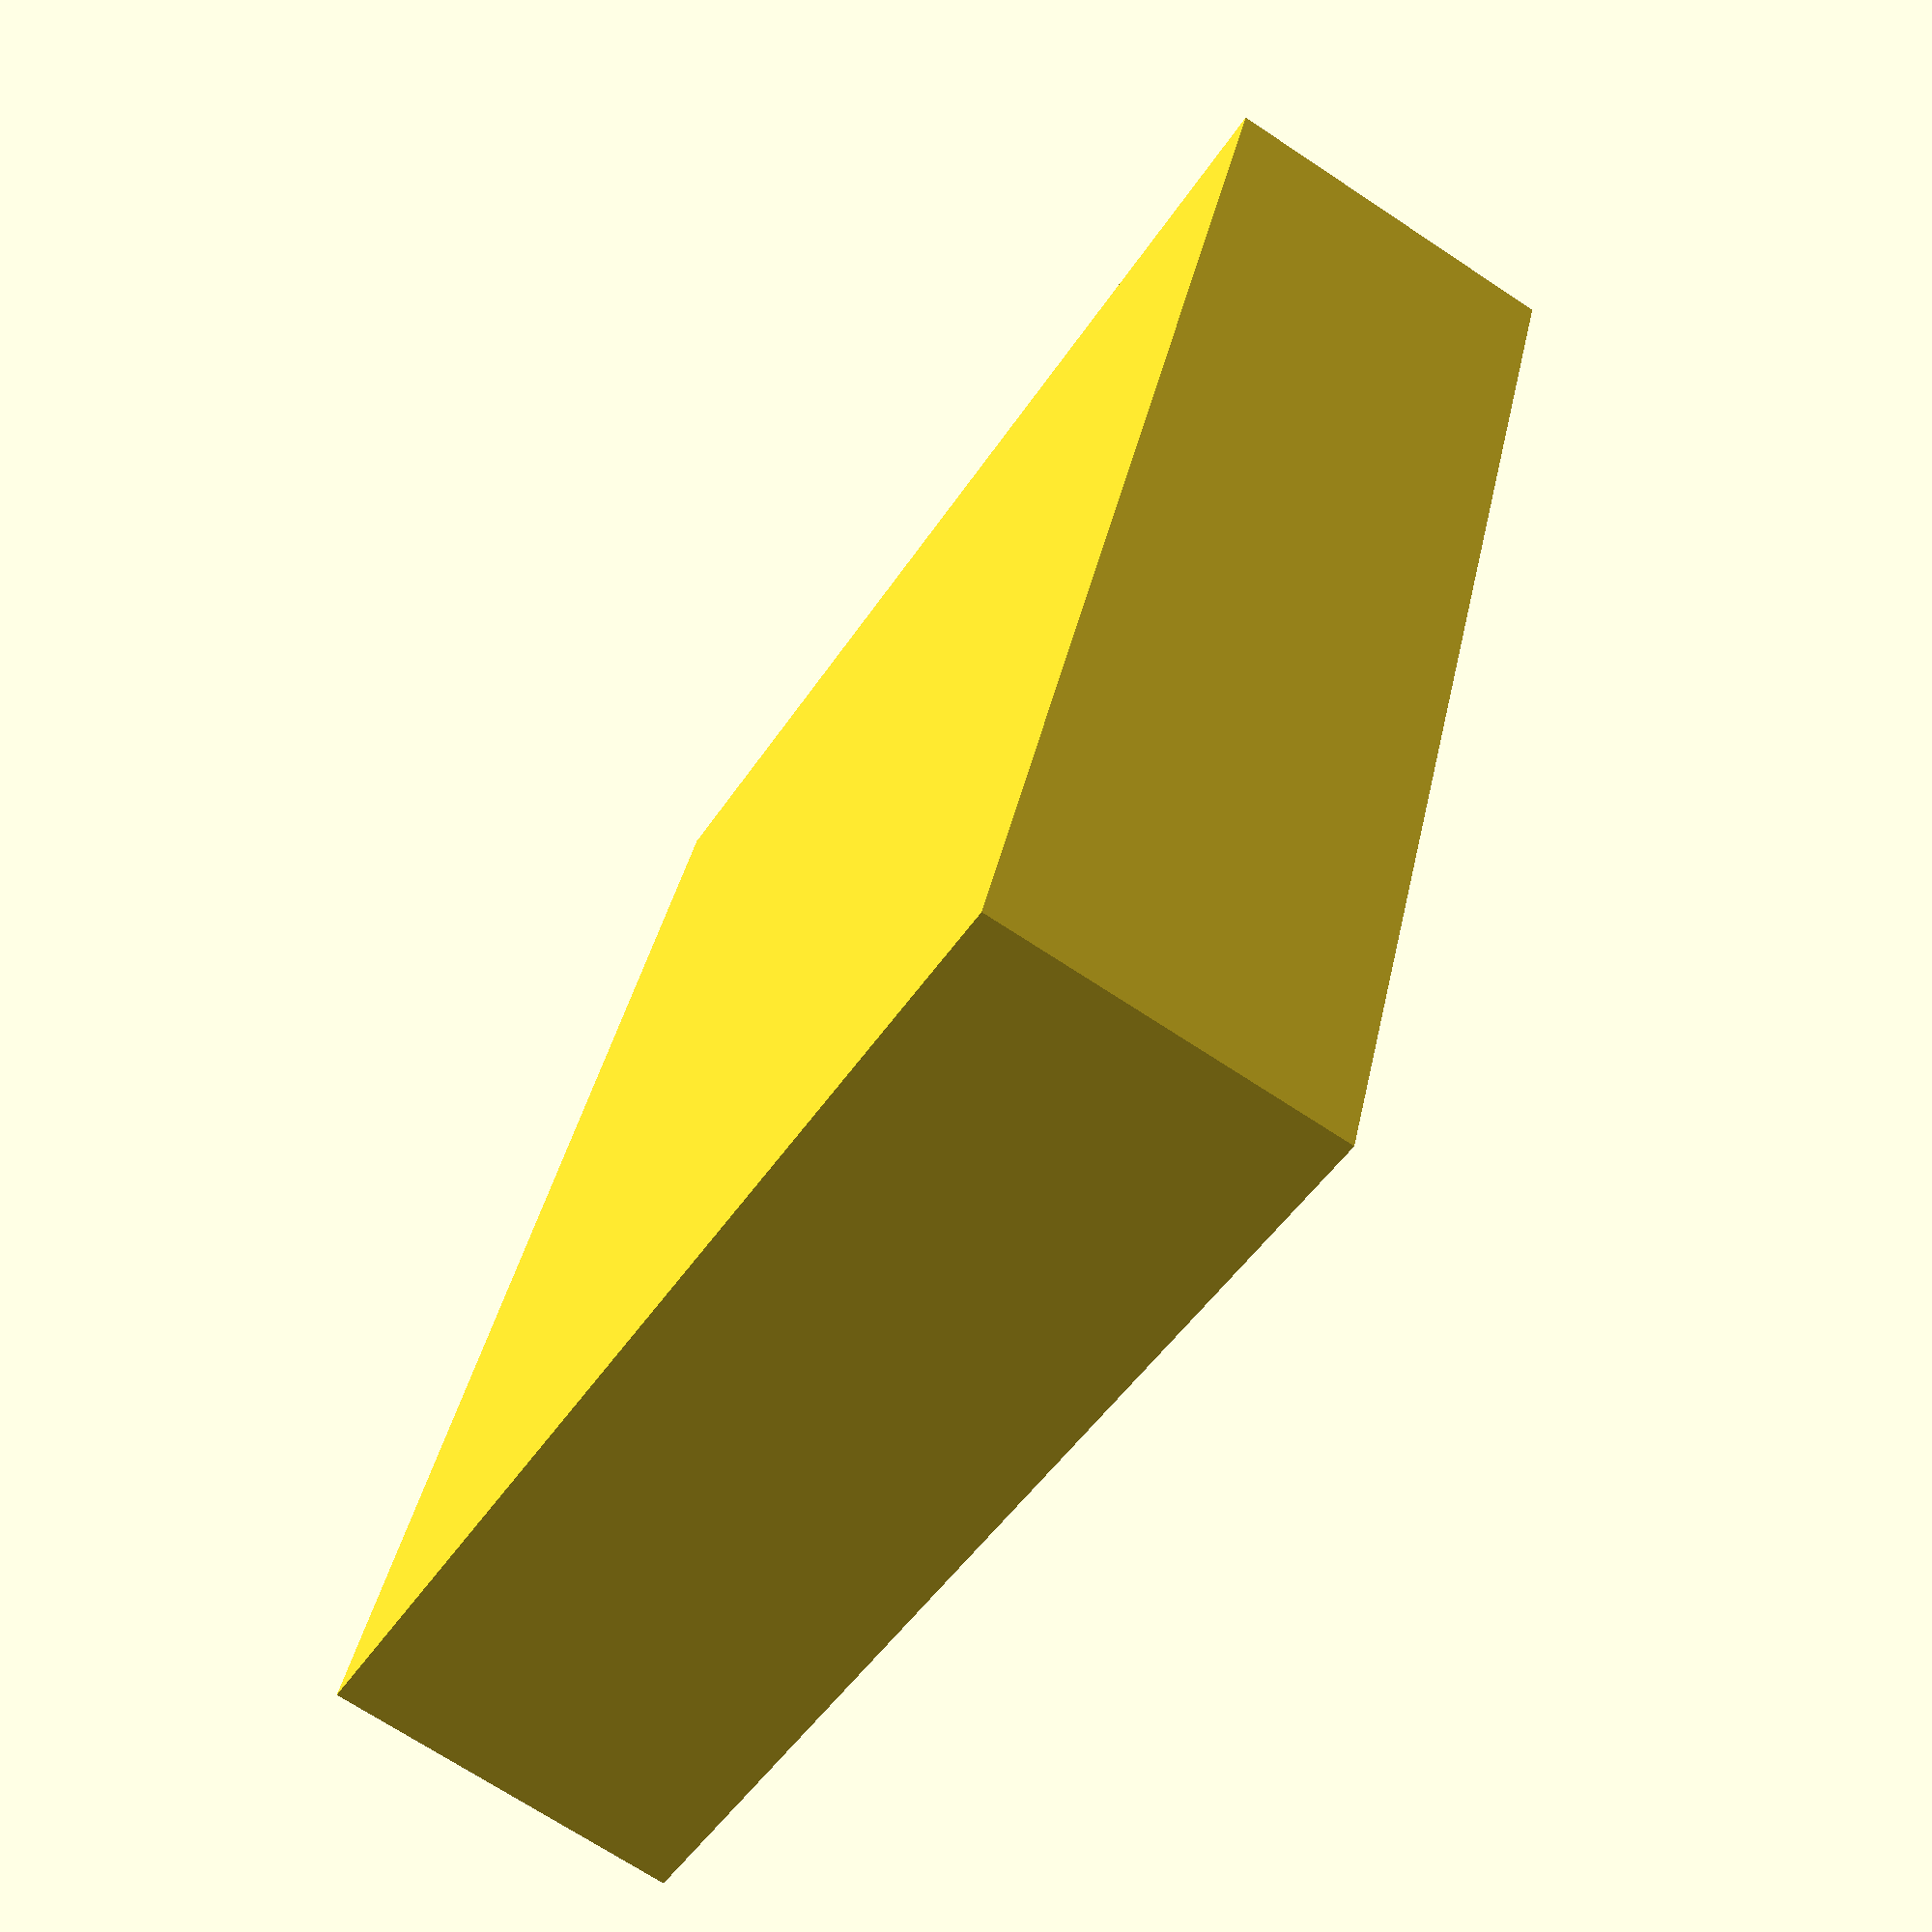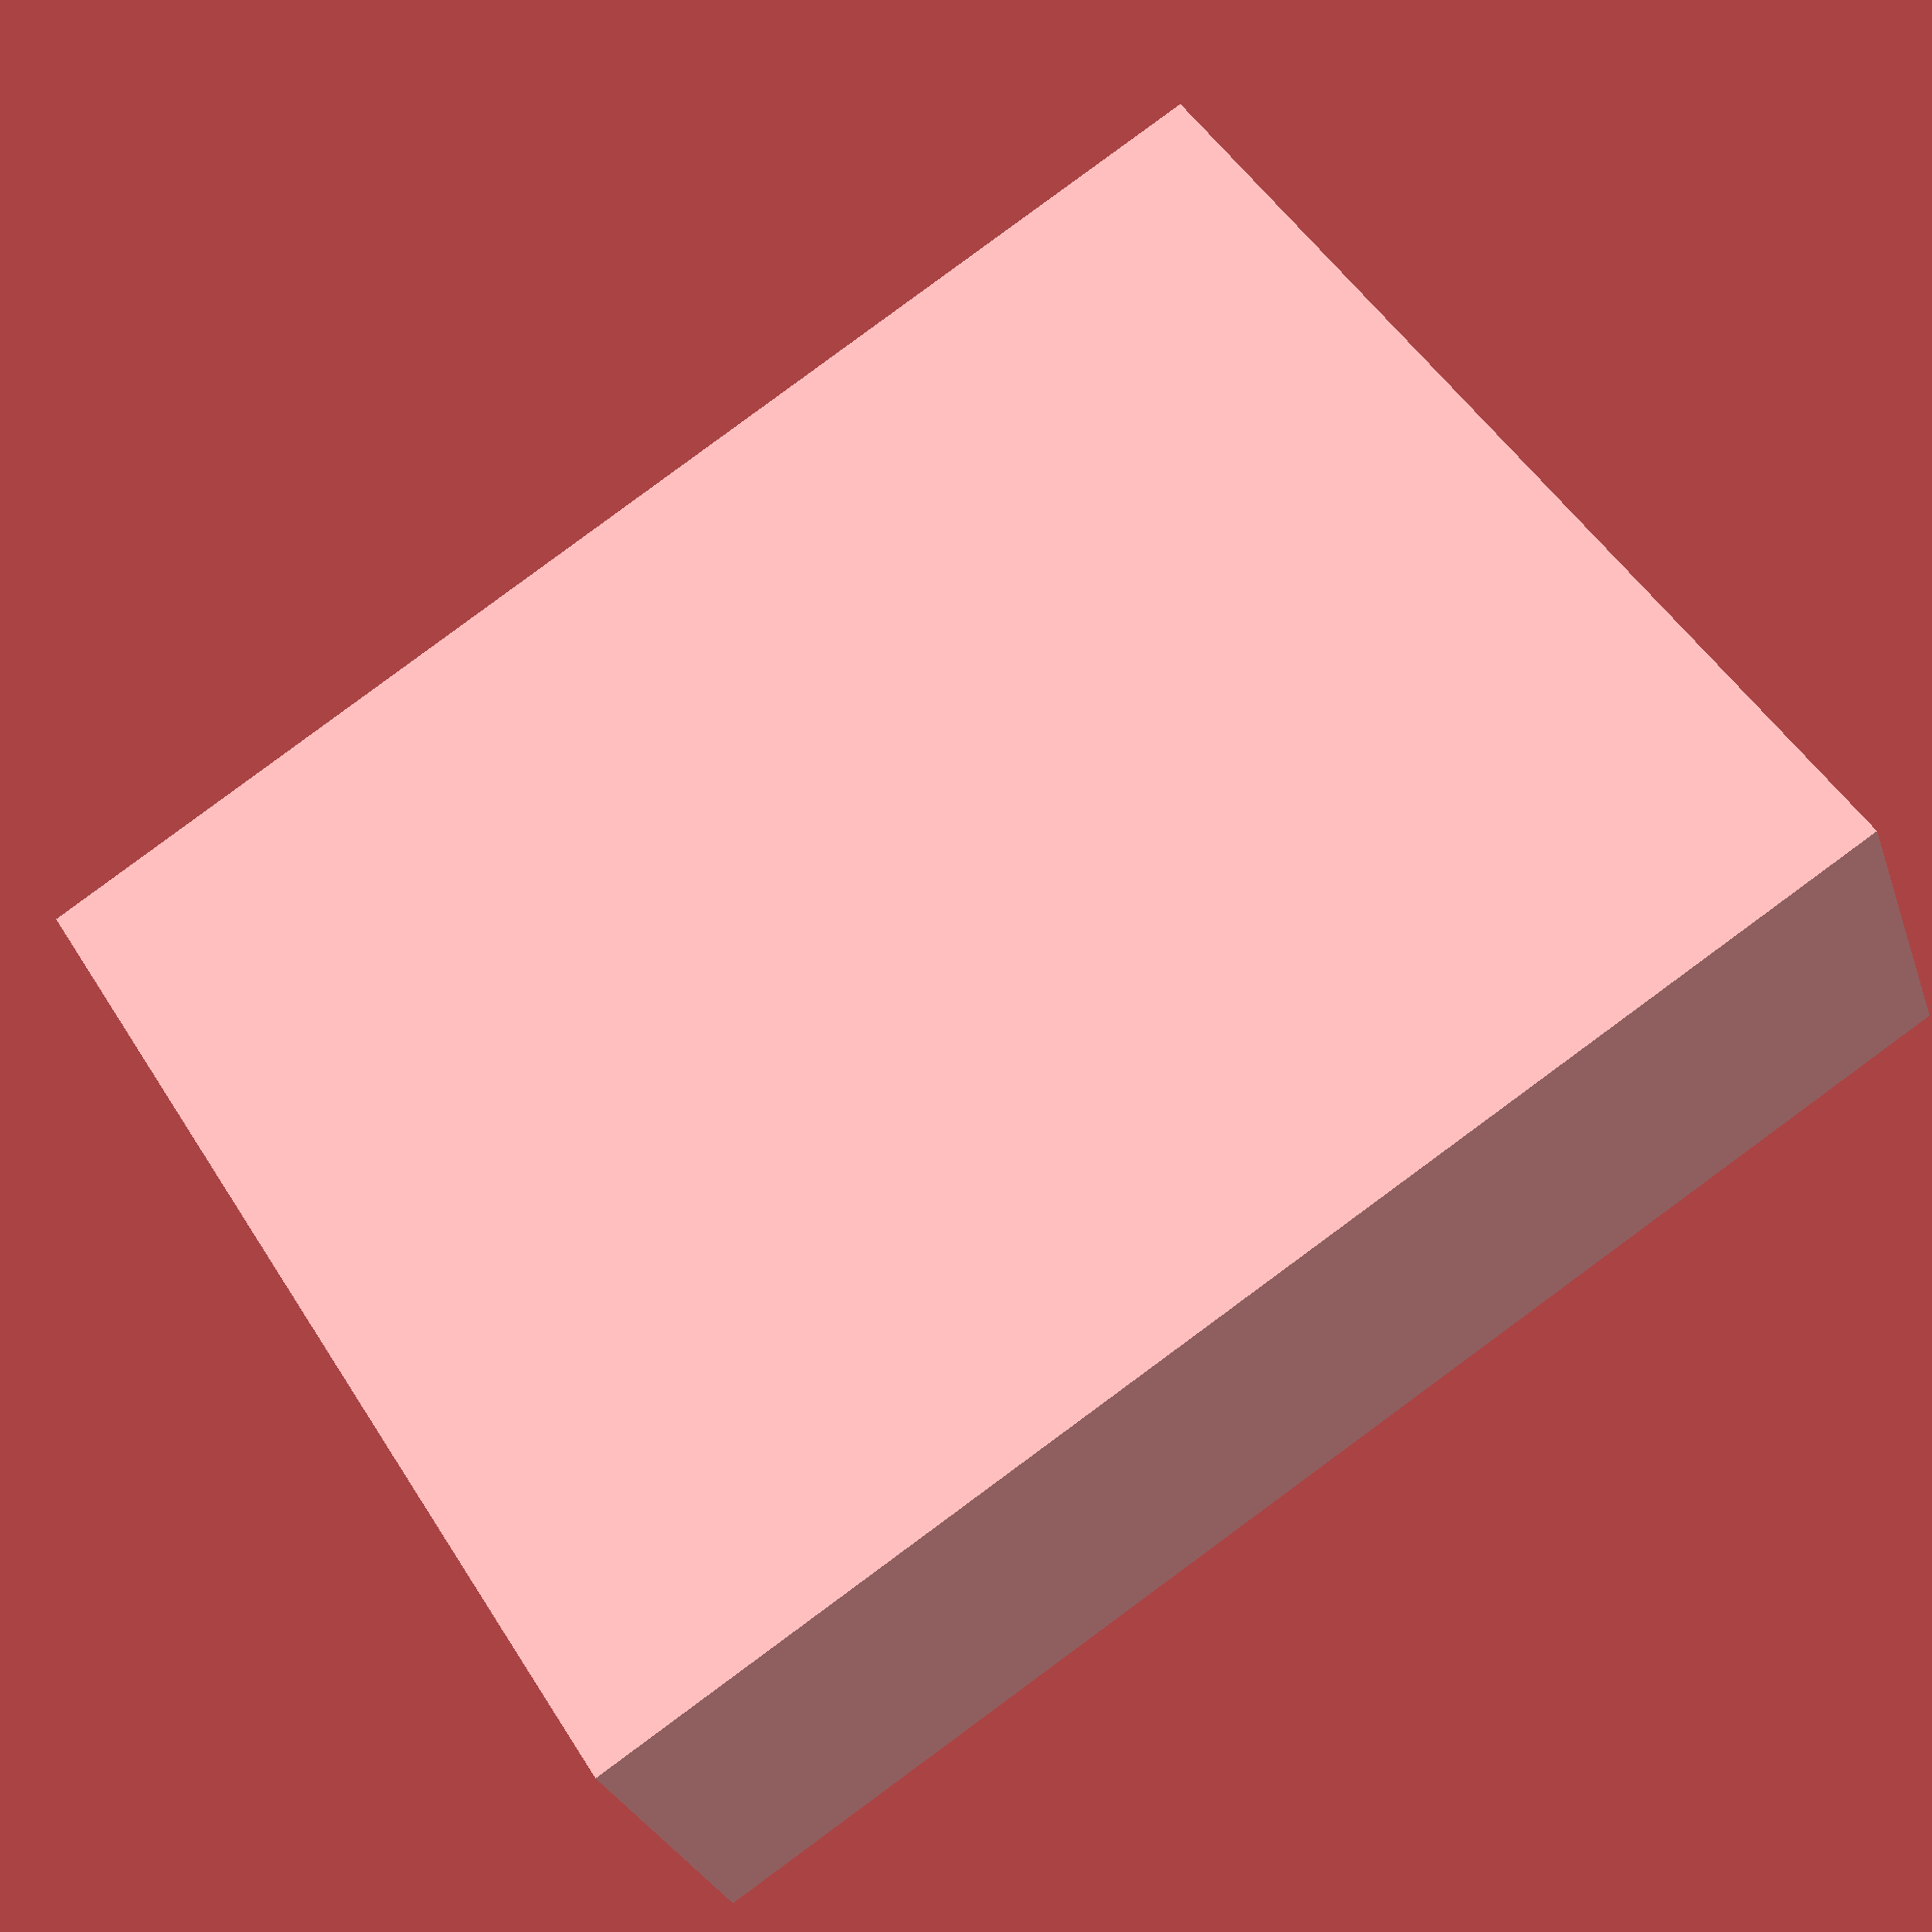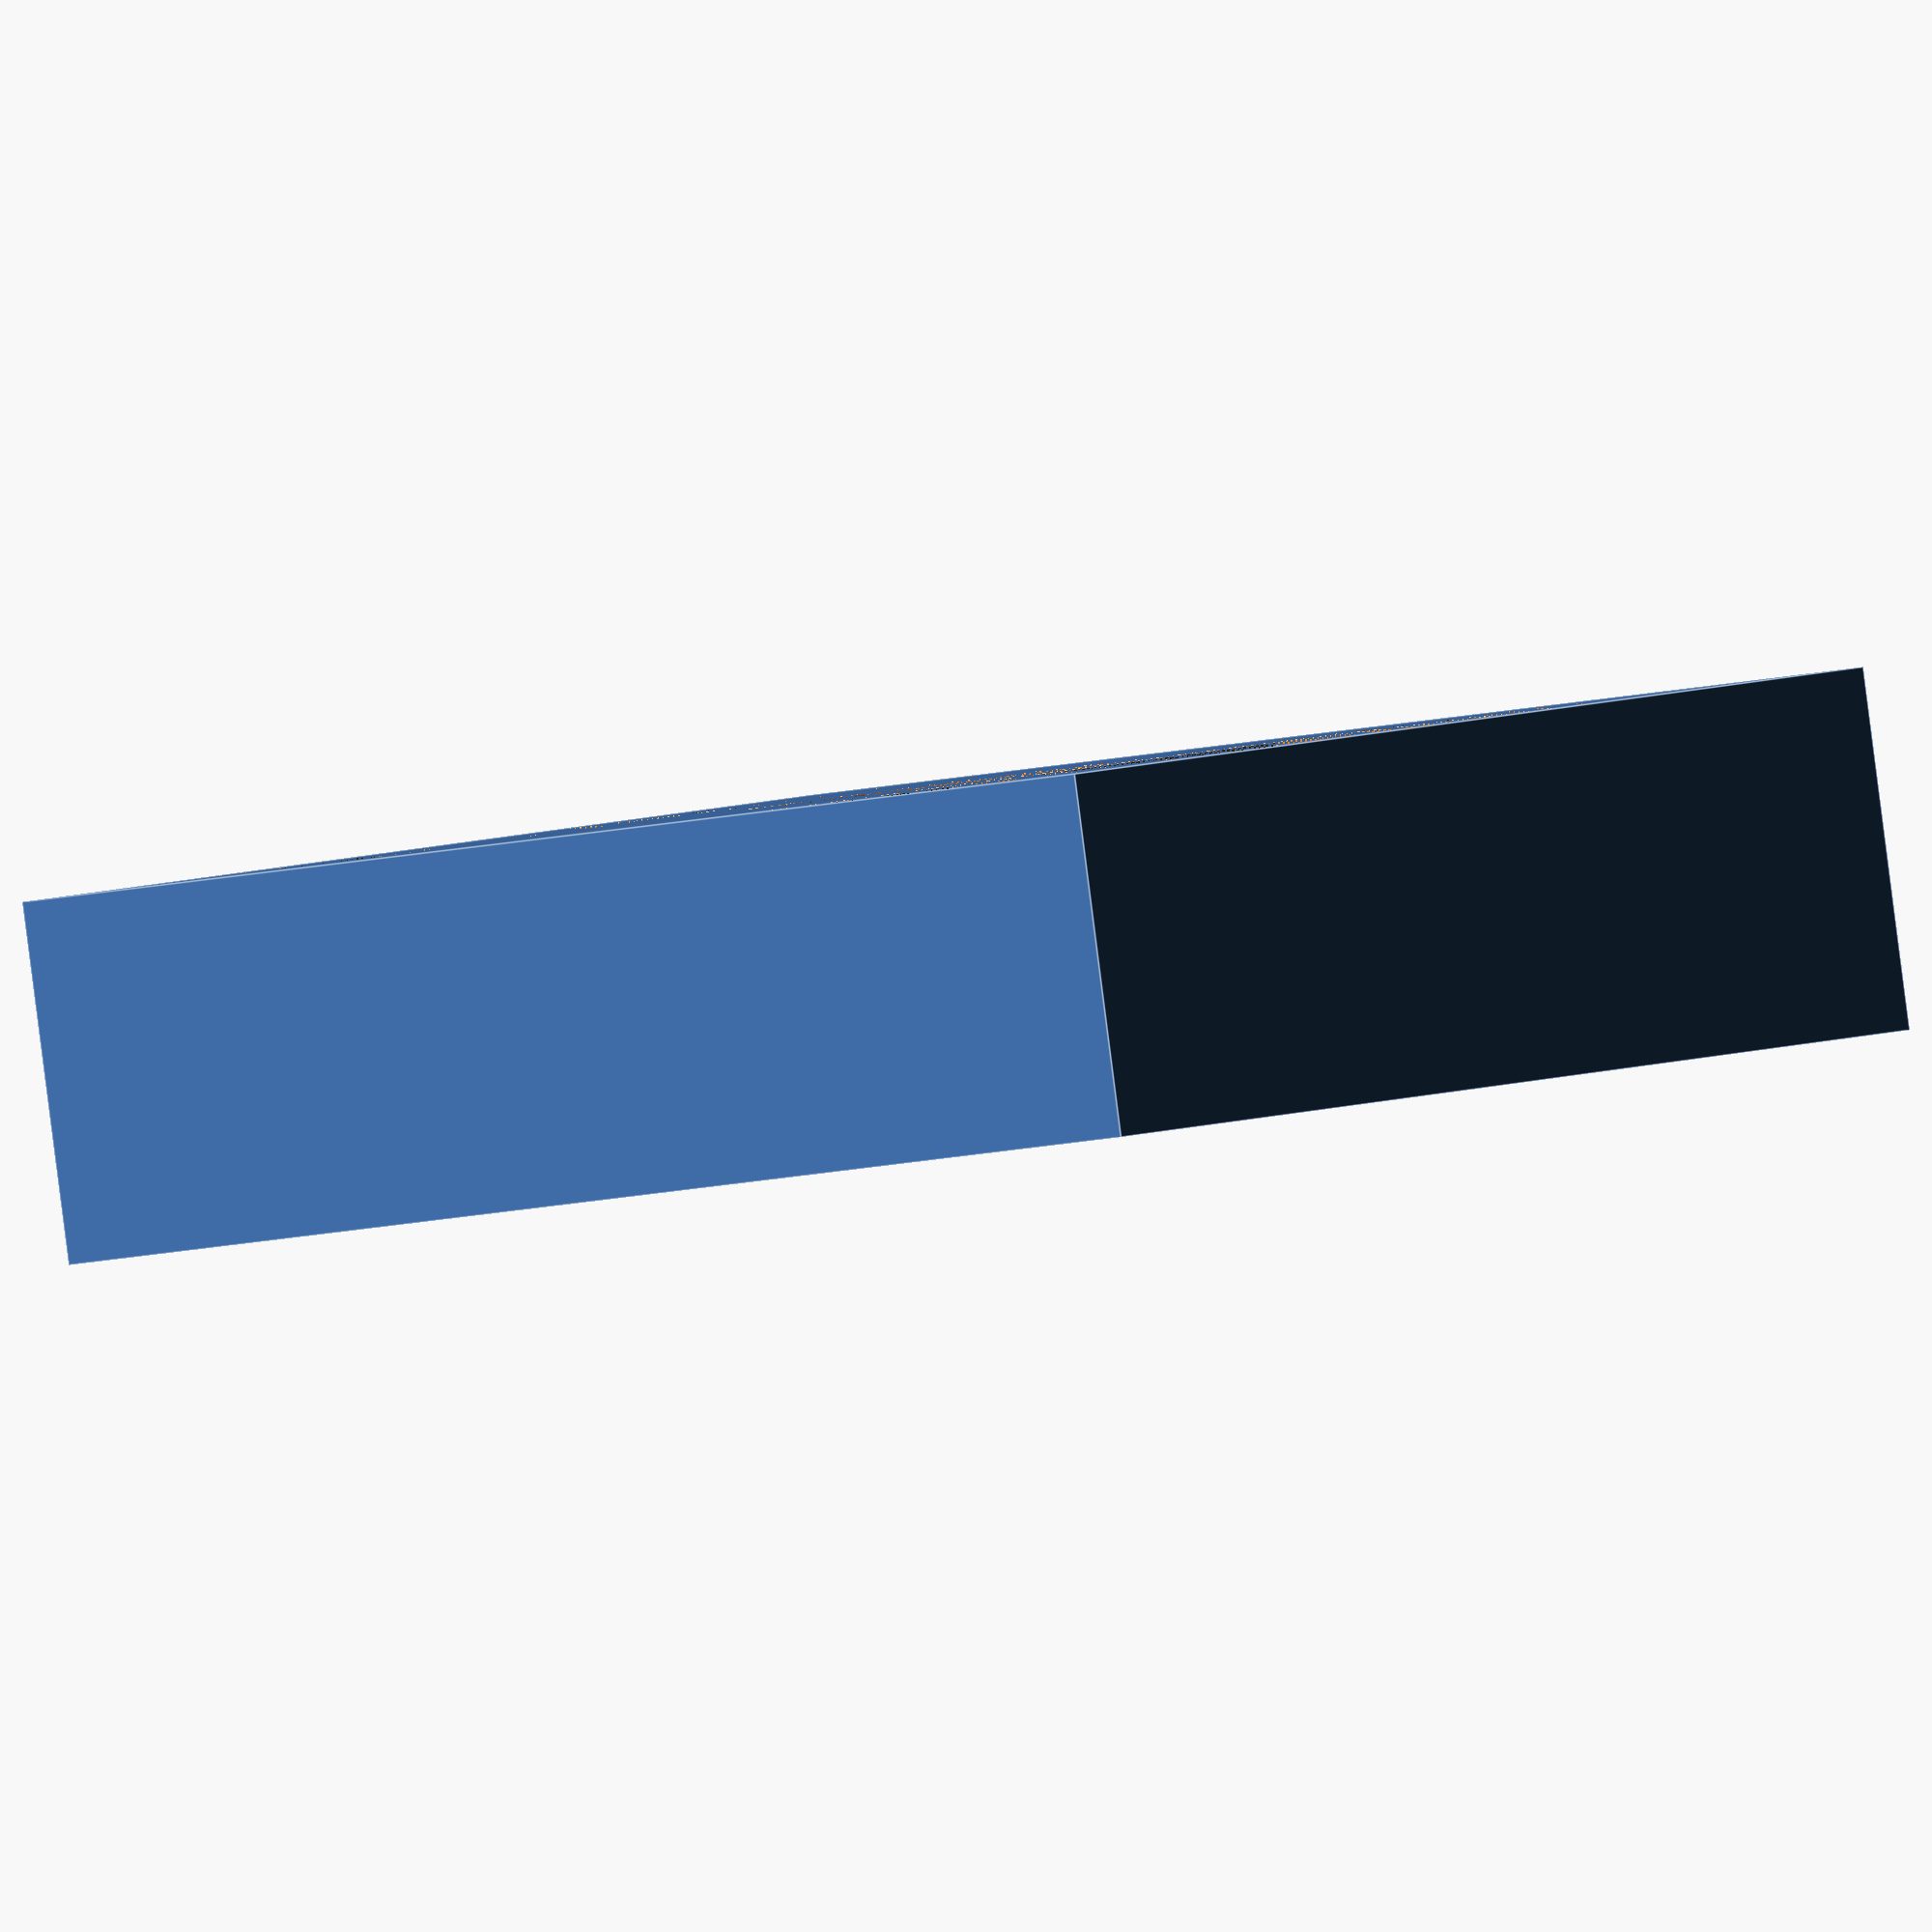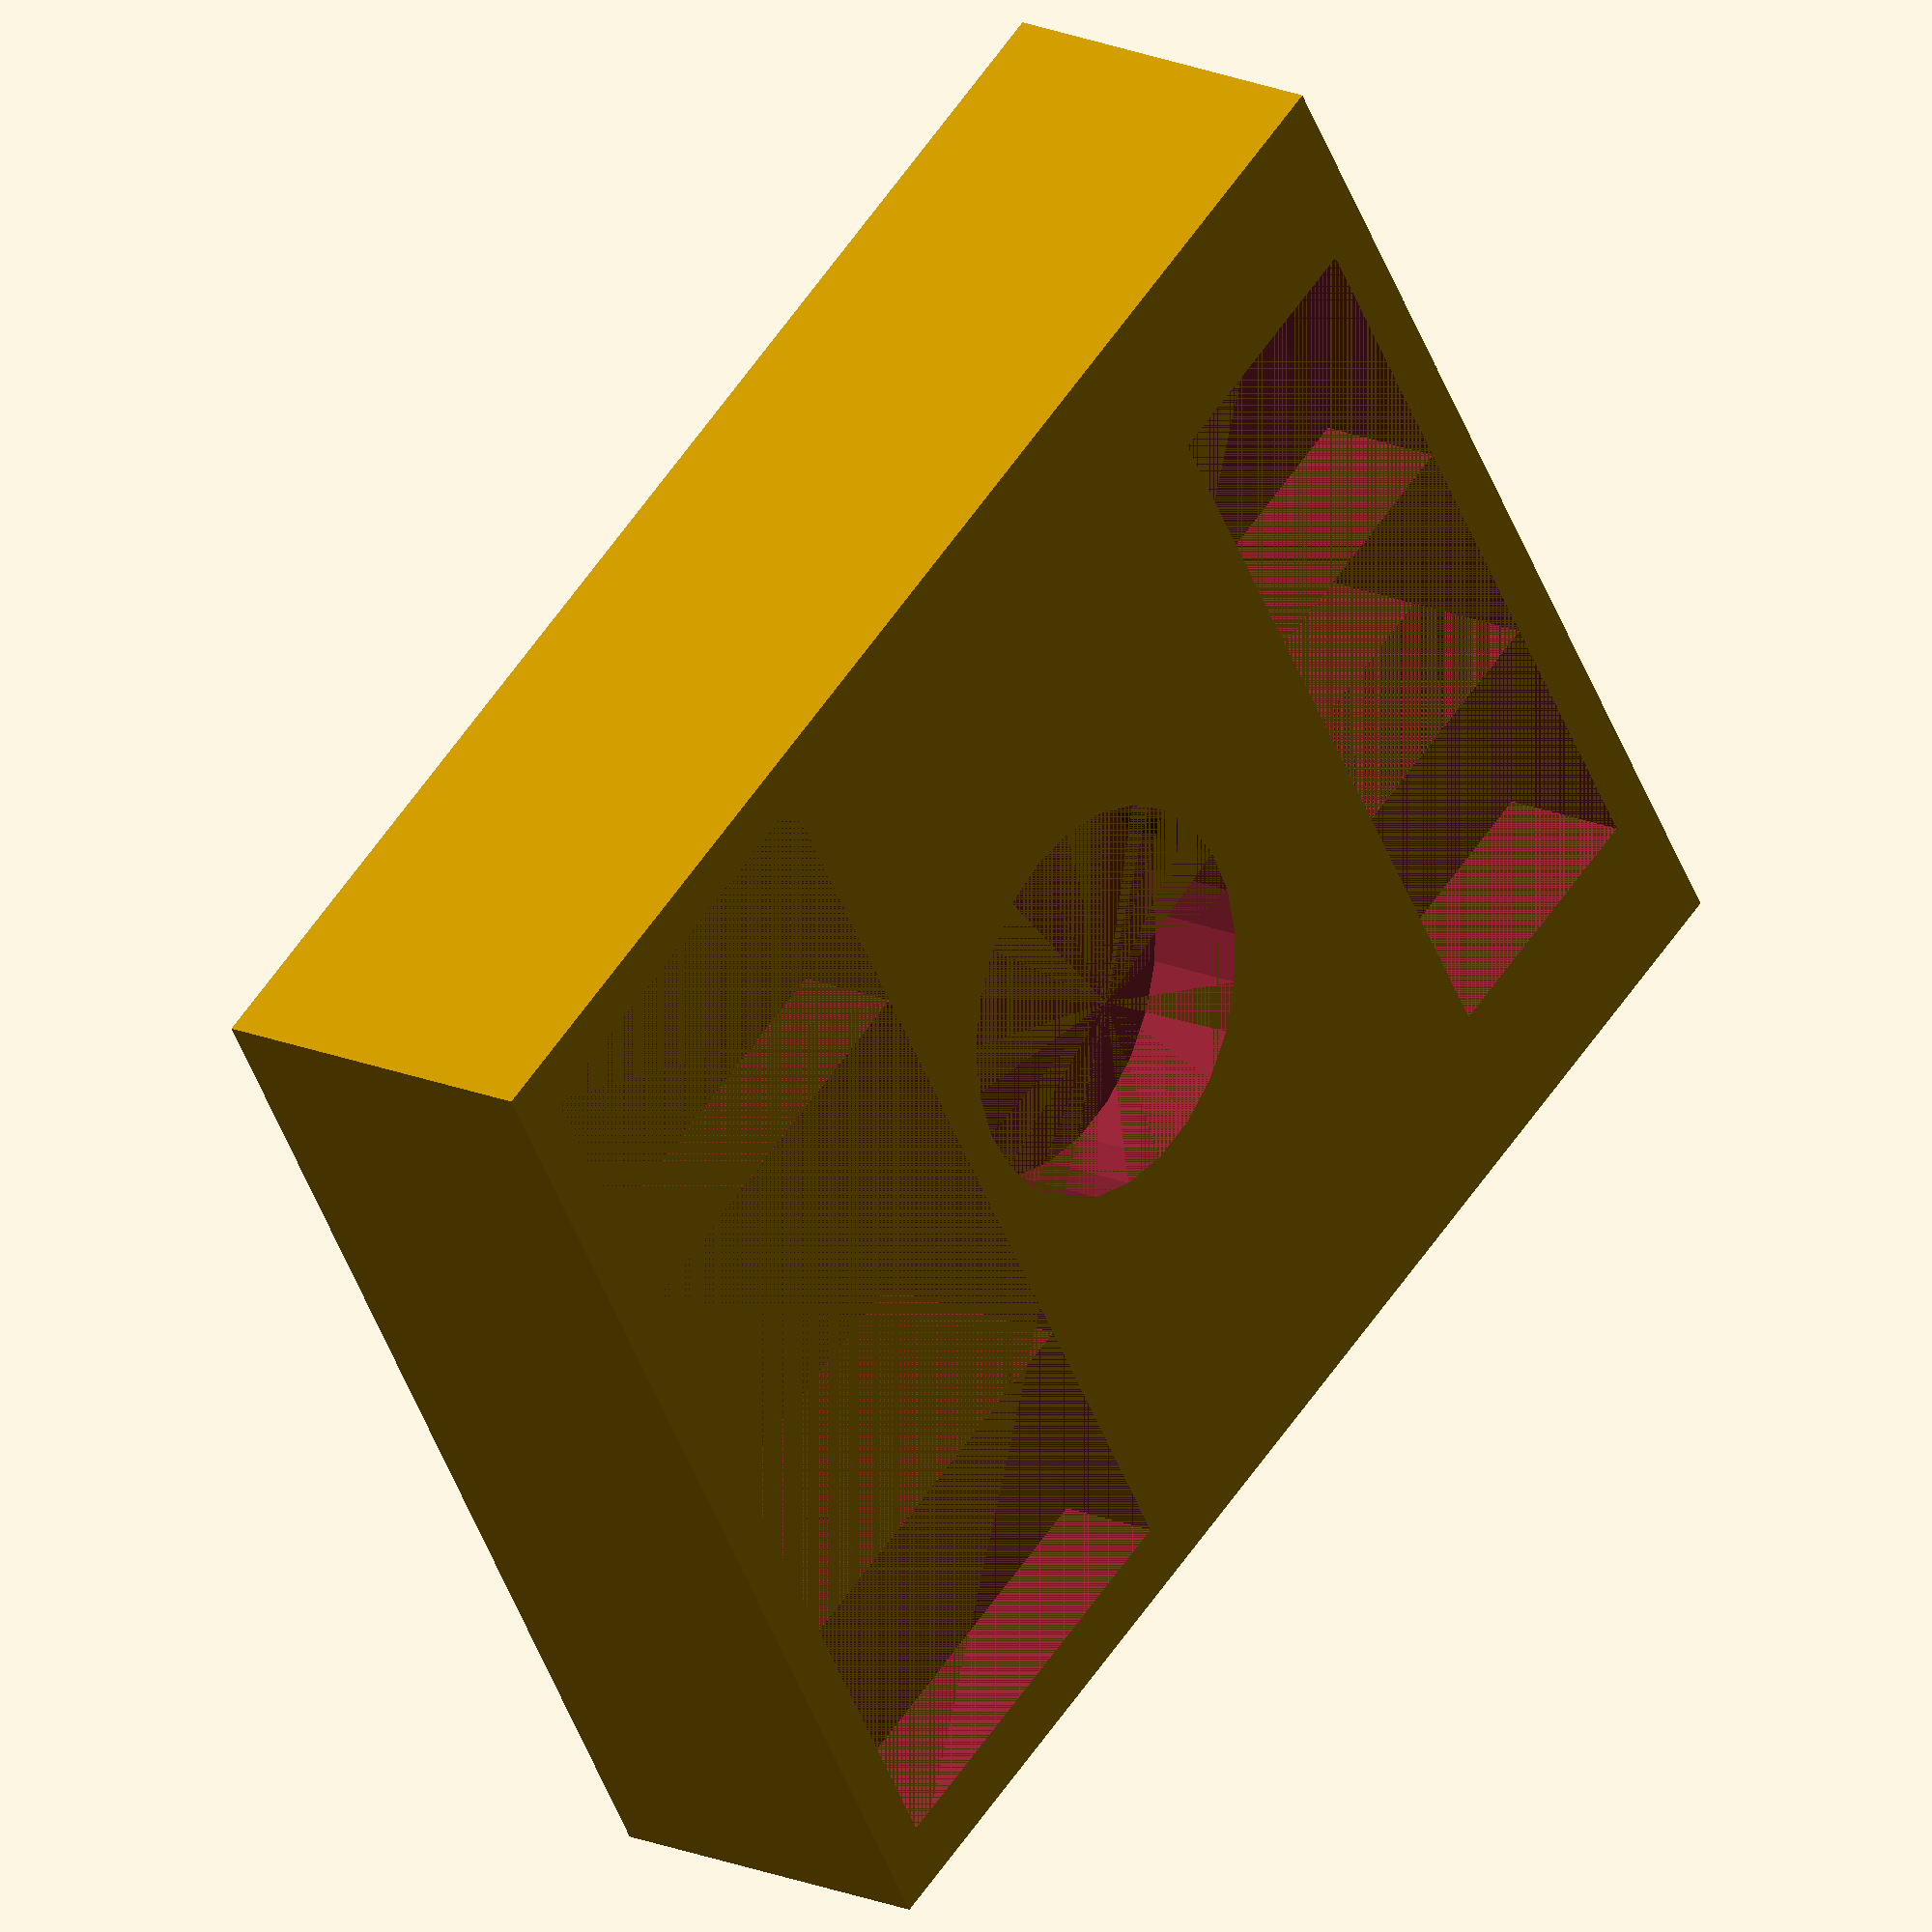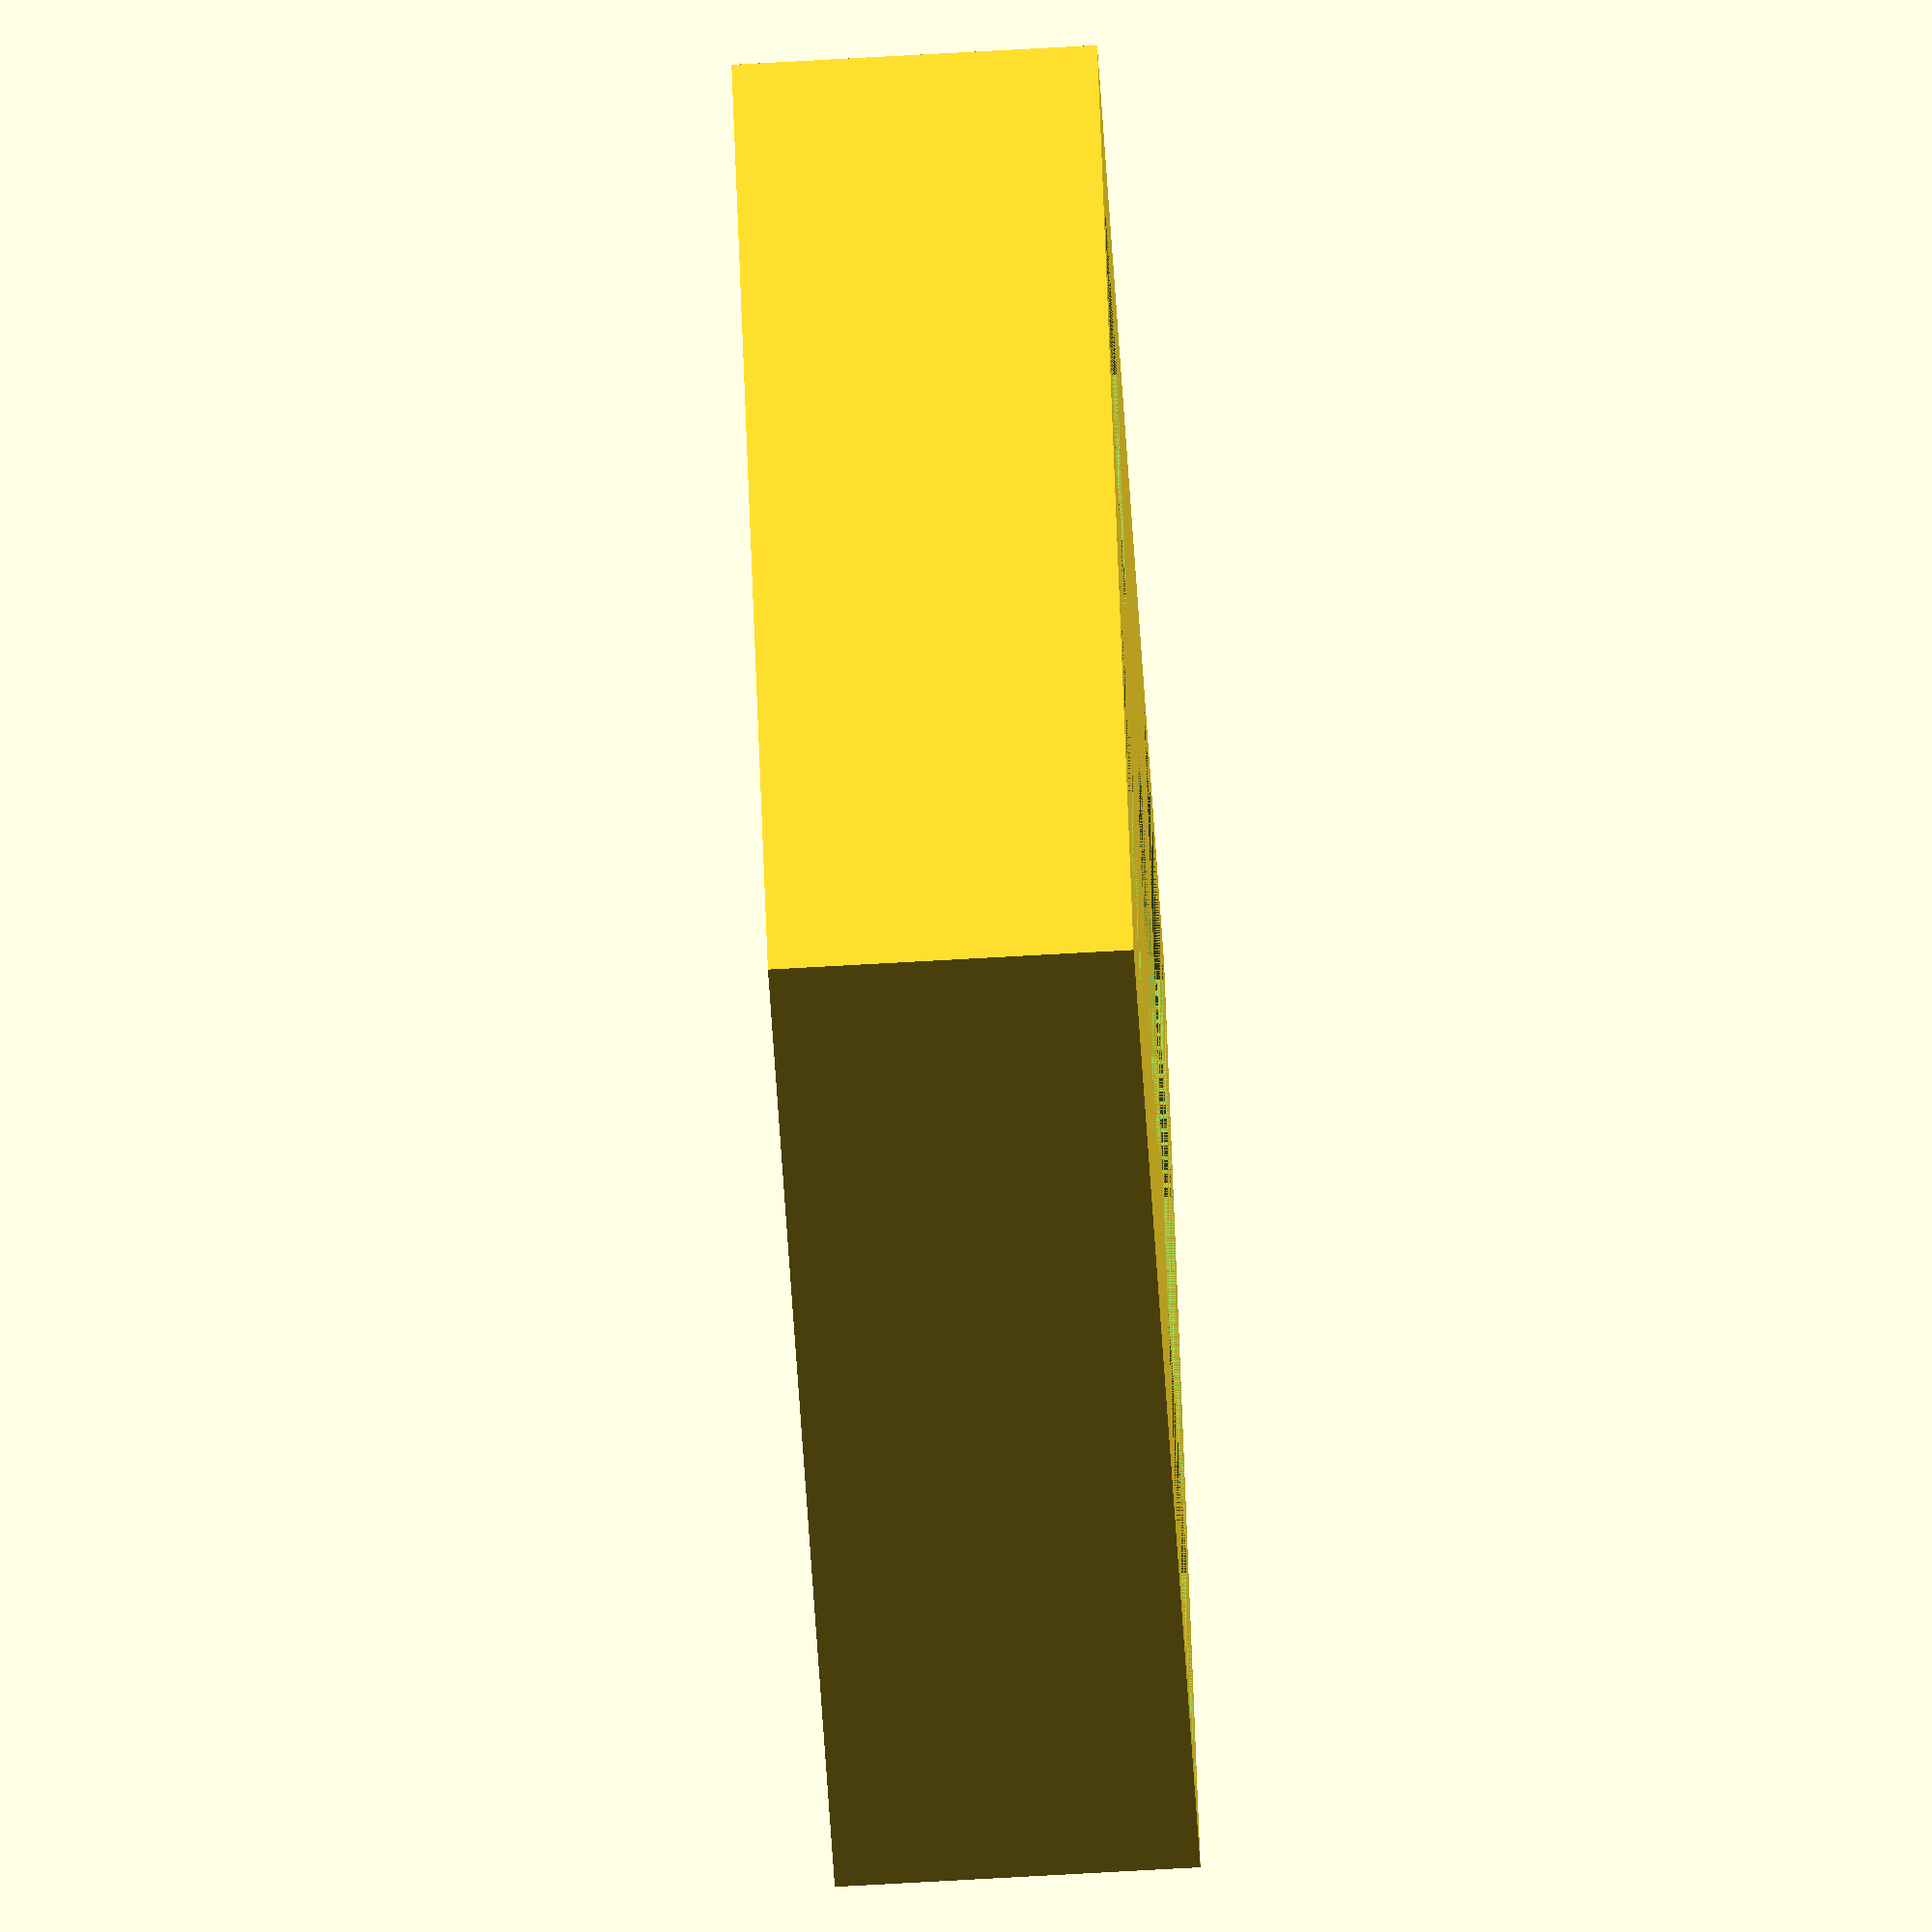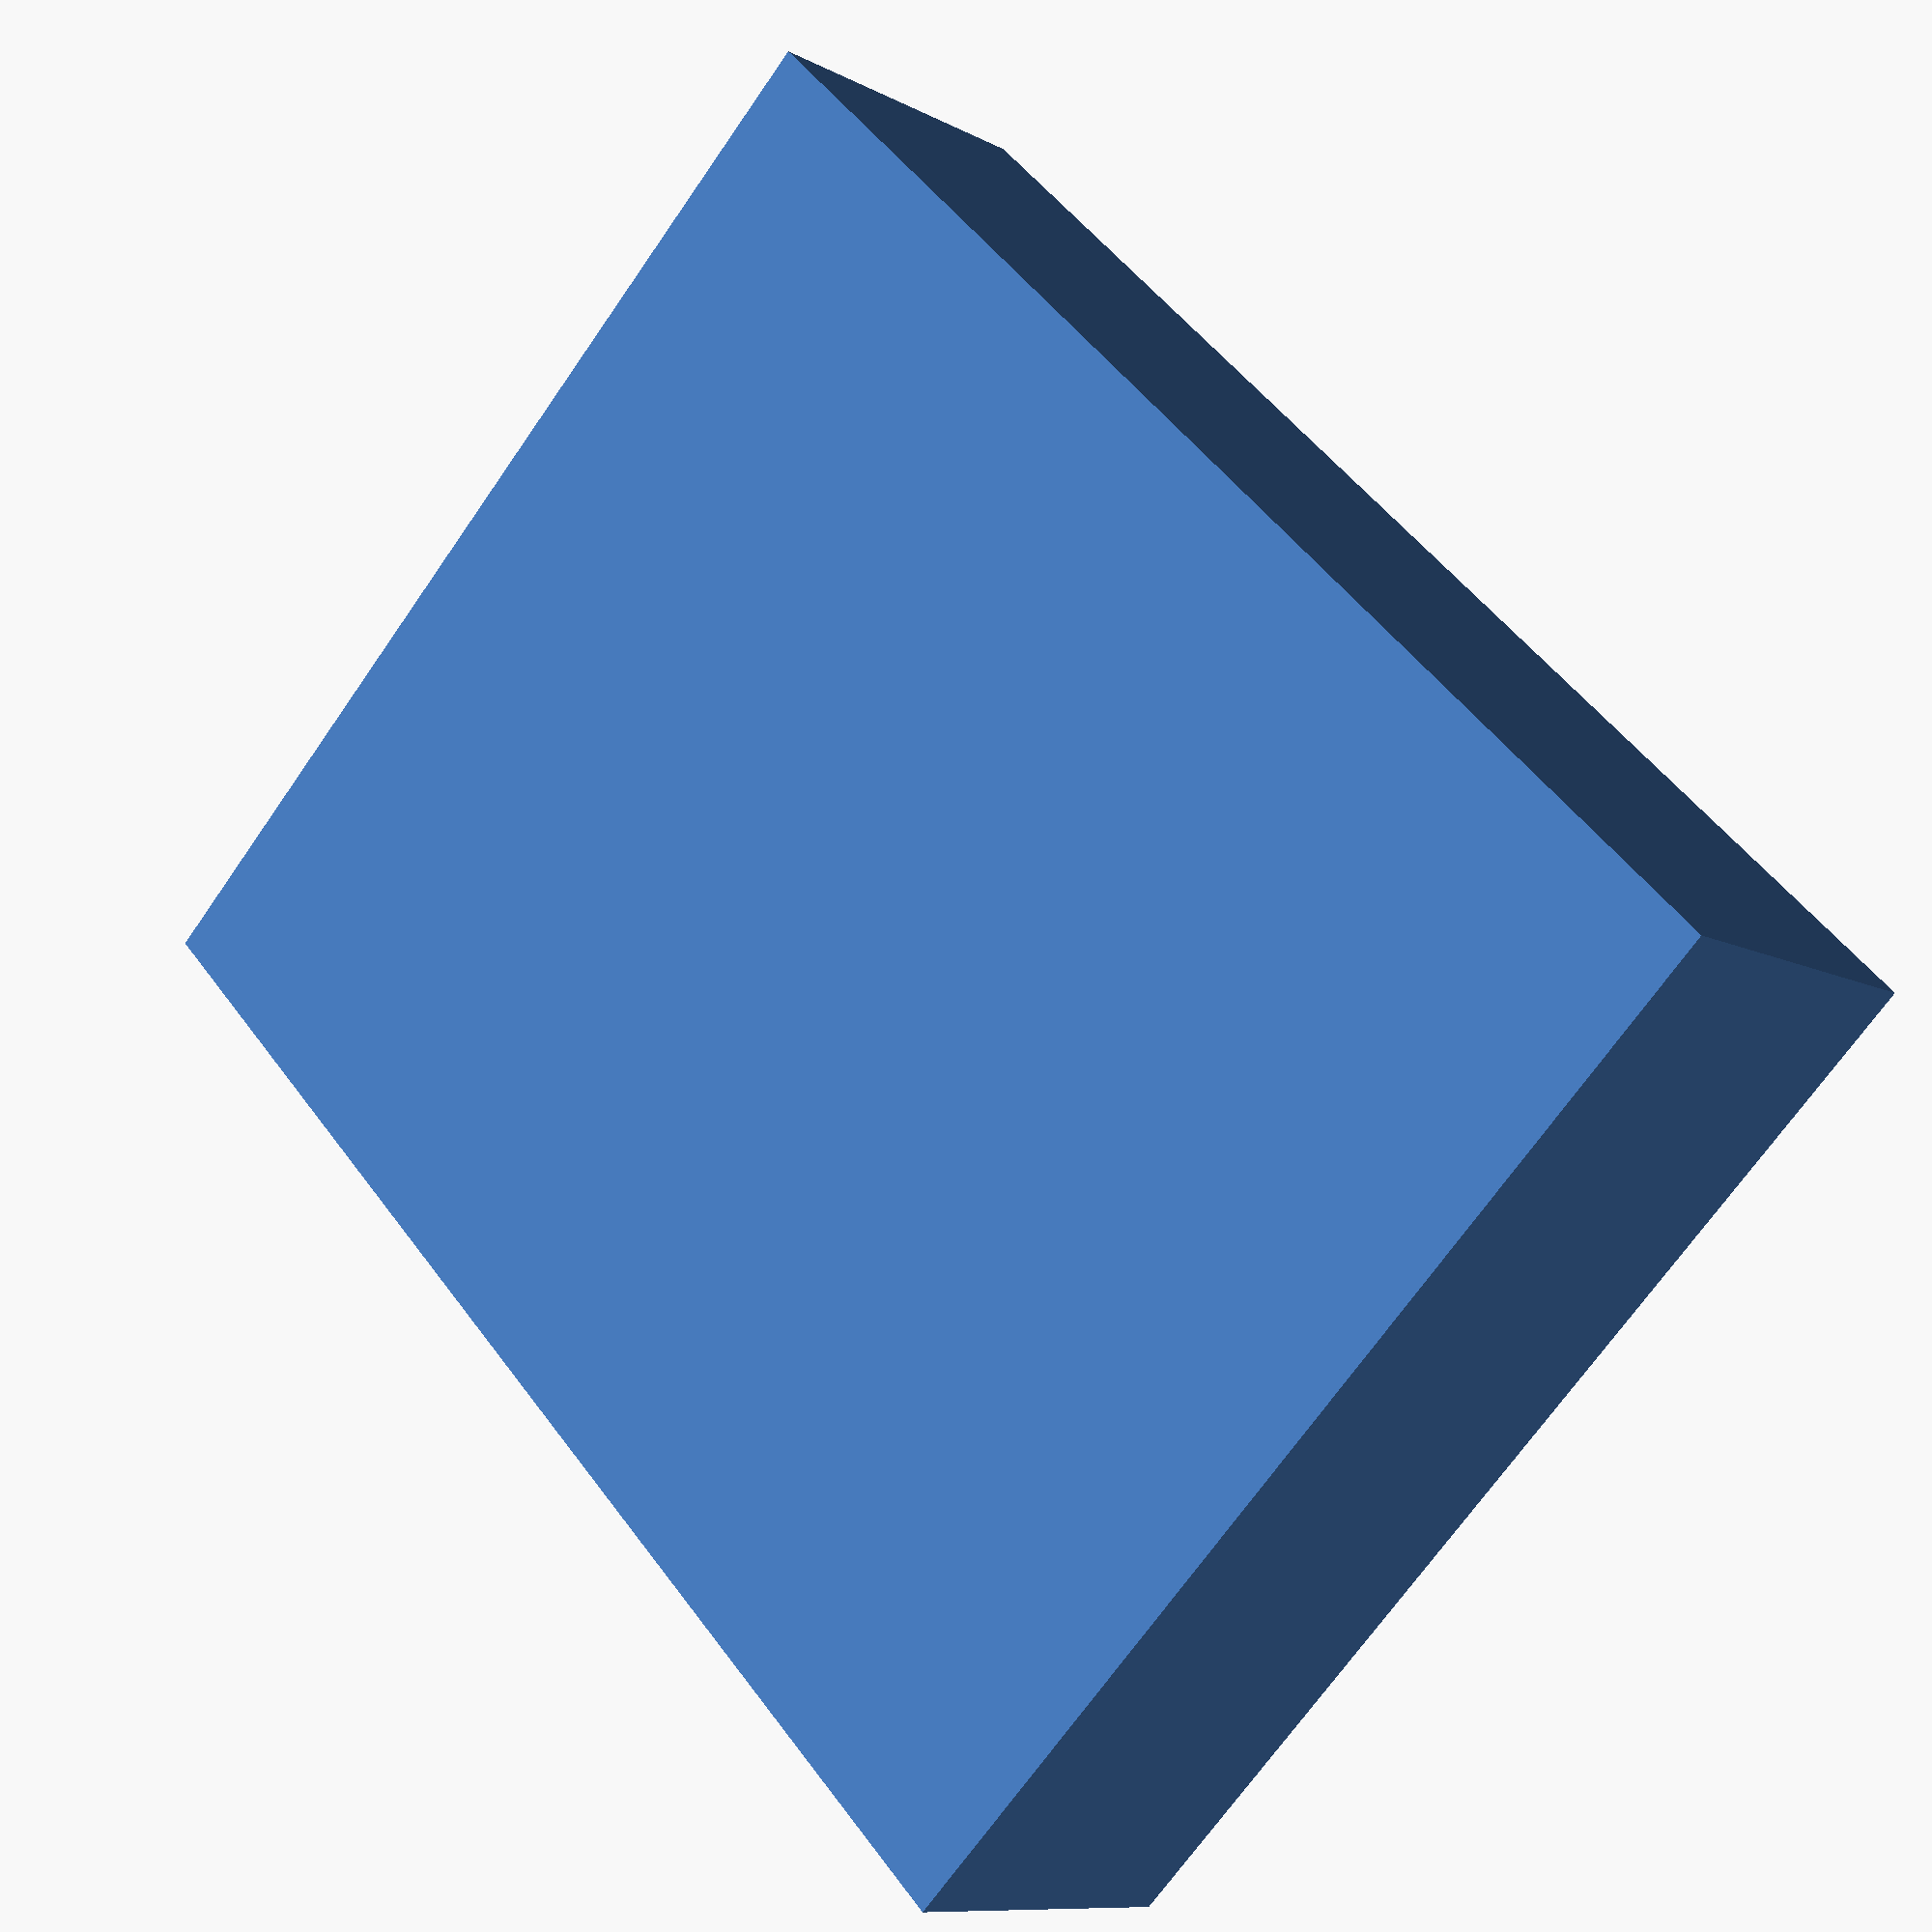
<openscad>
length = 45;
width = 55;
height = 14;
magnetPadding = 15;
magnetBaseInnerDiameter = 15.4;
magnetHeight = 4.0;

plasticCubeSide = 9.8;
plasticCubeBoxHeight = 10 + .5;
plasticCubeBoxWidth = plasticCubeSide;

wallThickness = 2;

fingerNotchSize = 11;


plasticCubeCount = 1;
plasticCubeBoxLength = plasticCubeSide * plasticCubeCount + .5;

meepleBoxHeight = 7.9 + .5;
meepleBoxWidth = 18 + .5;
meepleBoxLength = 15.8 + .5;

    difference(){
        cube([length, width, height]);  
        
        rotate([0,0,90])
            translate([wallThickness,-38, 0])
                PlasticCubeBox();
        //magnet
        translate([
            length/2,
            width/2,
            height - magnetHeight])
            cylinder(magnetHeight, d=magnetBaseInnerDiameter);
        
        translate([length - wallThickness, width - (wallThickness + meepleBoxLength), 0])
            rotate([0,0,90])
            MeepleBox();

    }
    


module PlasticCubeBox()
{
    translate([0, 0, height - (plasticCubeBoxHeight/2)])
        cube([plasticCubeBoxLength, fingerNotchSize, plasticCubeBoxHeight / 2]);
    translate([0, 0 + fingerNotchSize, height - plasticCubeBoxHeight])
        cube([plasticCubeBoxLength, plasticCubeBoxWidth, plasticCubeBoxHeight]);
    translate([0, 0 + fingerNotchSize + plasticCubeBoxWidth, height - (plasticCubeBoxHeight/2)])
        cube([plasticCubeBoxLength, fingerNotchSize, plasticCubeBoxHeight / 2]);
}

module MeepleBox()
{
    translate([0, 0, height - (meepleBoxHeight/2)])
        cube([meepleBoxLength, fingerNotchSize, meepleBoxHeight / 2]);
    translate([0, 0 + fingerNotchSize, height - meepleBoxHeight])
        cube([meepleBoxLength, meepleBoxWidth, meepleBoxHeight]);
    translate([0, 0 + fingerNotchSize + meepleBoxWidth, height - (meepleBoxHeight/2)])
        cube([meepleBoxLength, fingerNotchSize, meepleBoxHeight / 2]);
}
</openscad>
<views>
elev=250.9 azim=159.5 roll=303.5 proj=p view=solid
elev=209.2 azim=122.5 roll=342.8 proj=p view=wireframe
elev=269.6 azim=312.5 roll=172.7 proj=o view=edges
elev=342.0 azim=238.4 roll=310.2 proj=o view=wireframe
elev=253.3 azim=236.4 roll=266.8 proj=o view=wireframe
elev=10.0 azim=44.7 roll=217.0 proj=p view=wireframe
</views>
